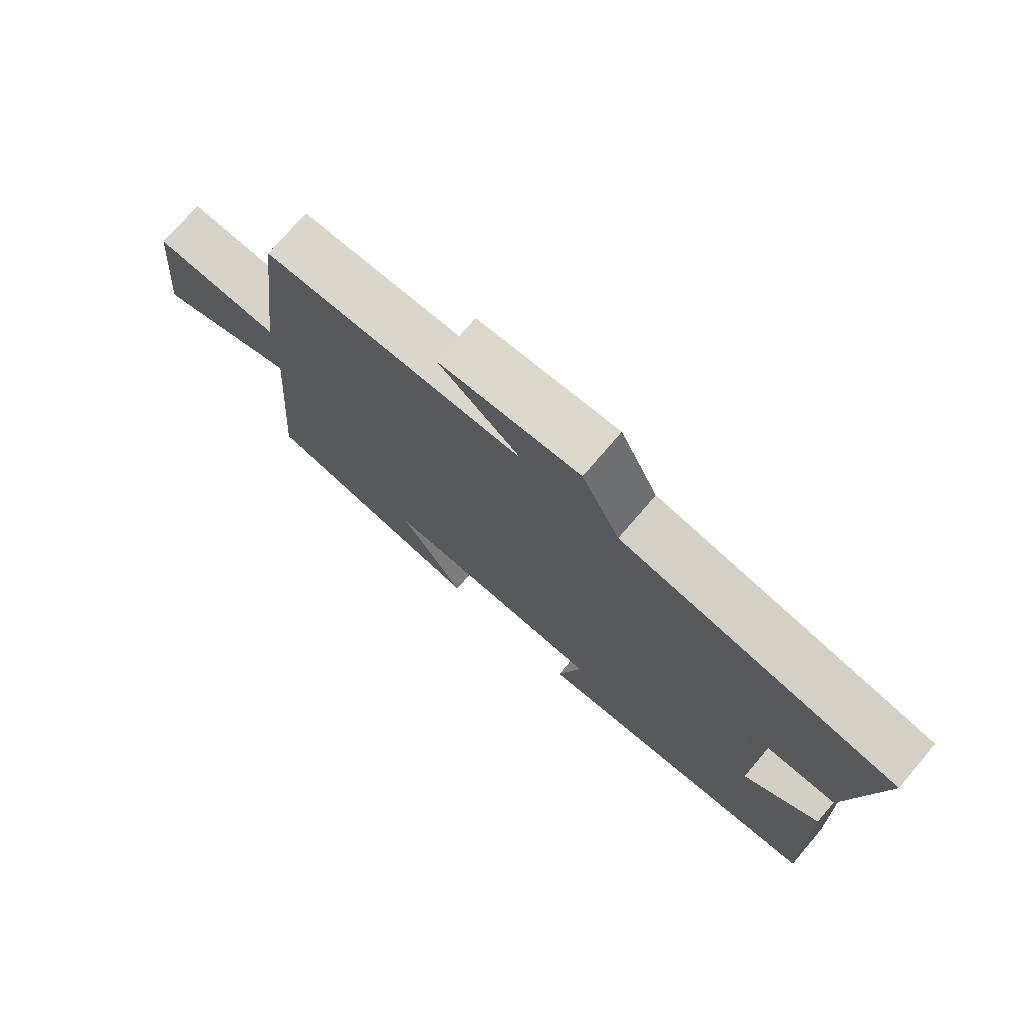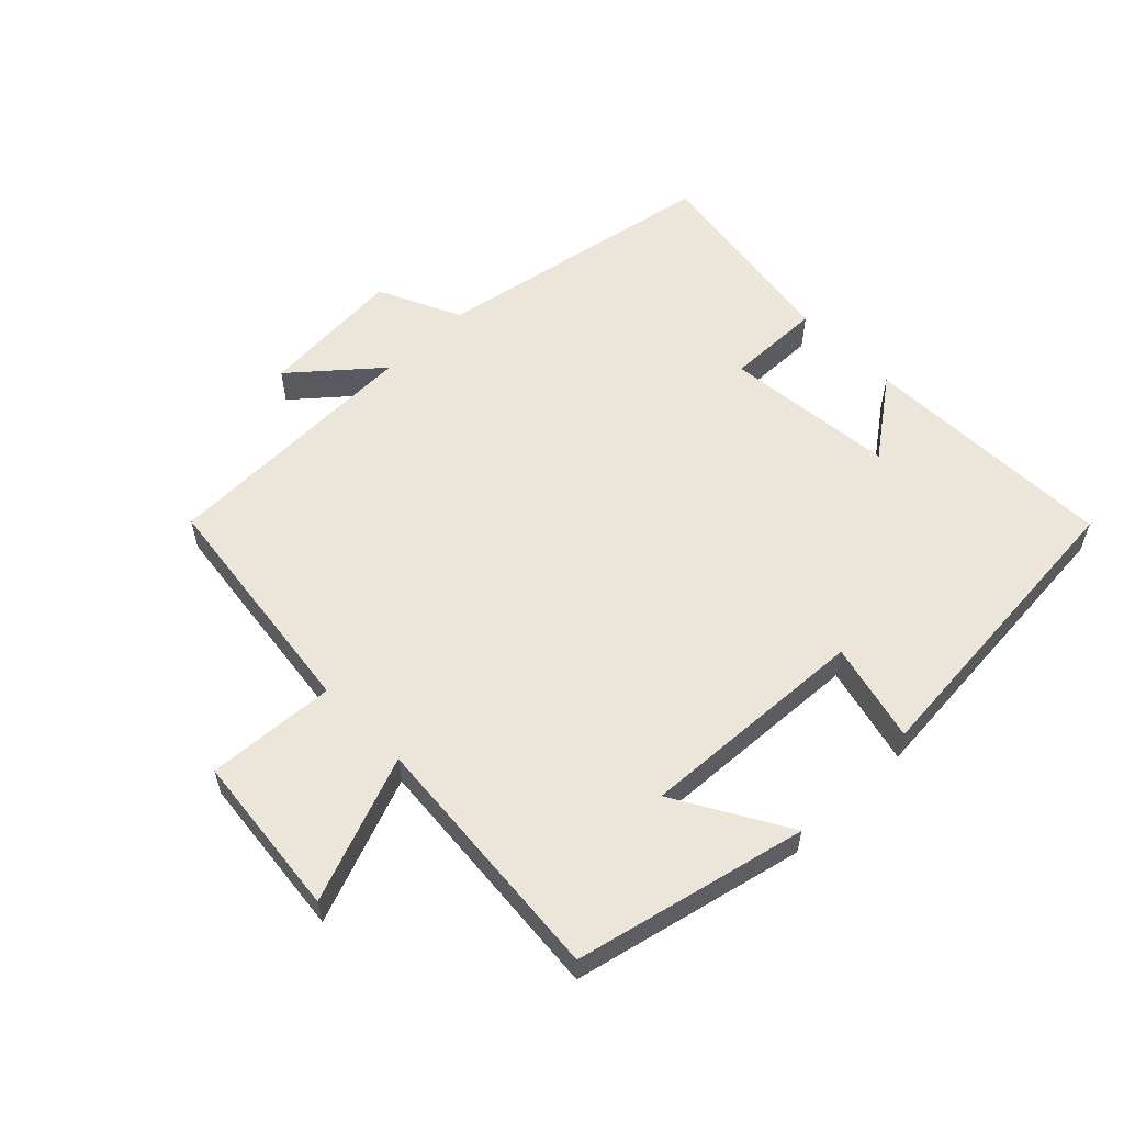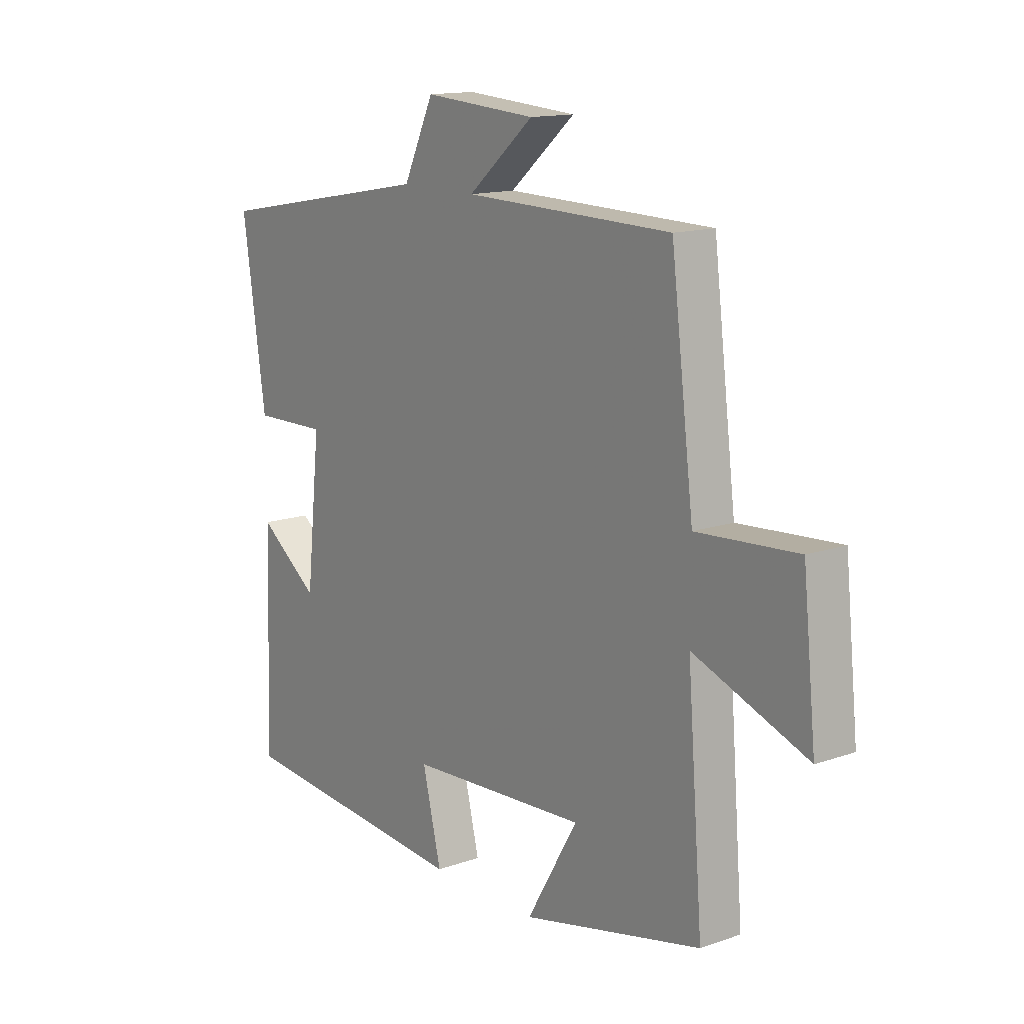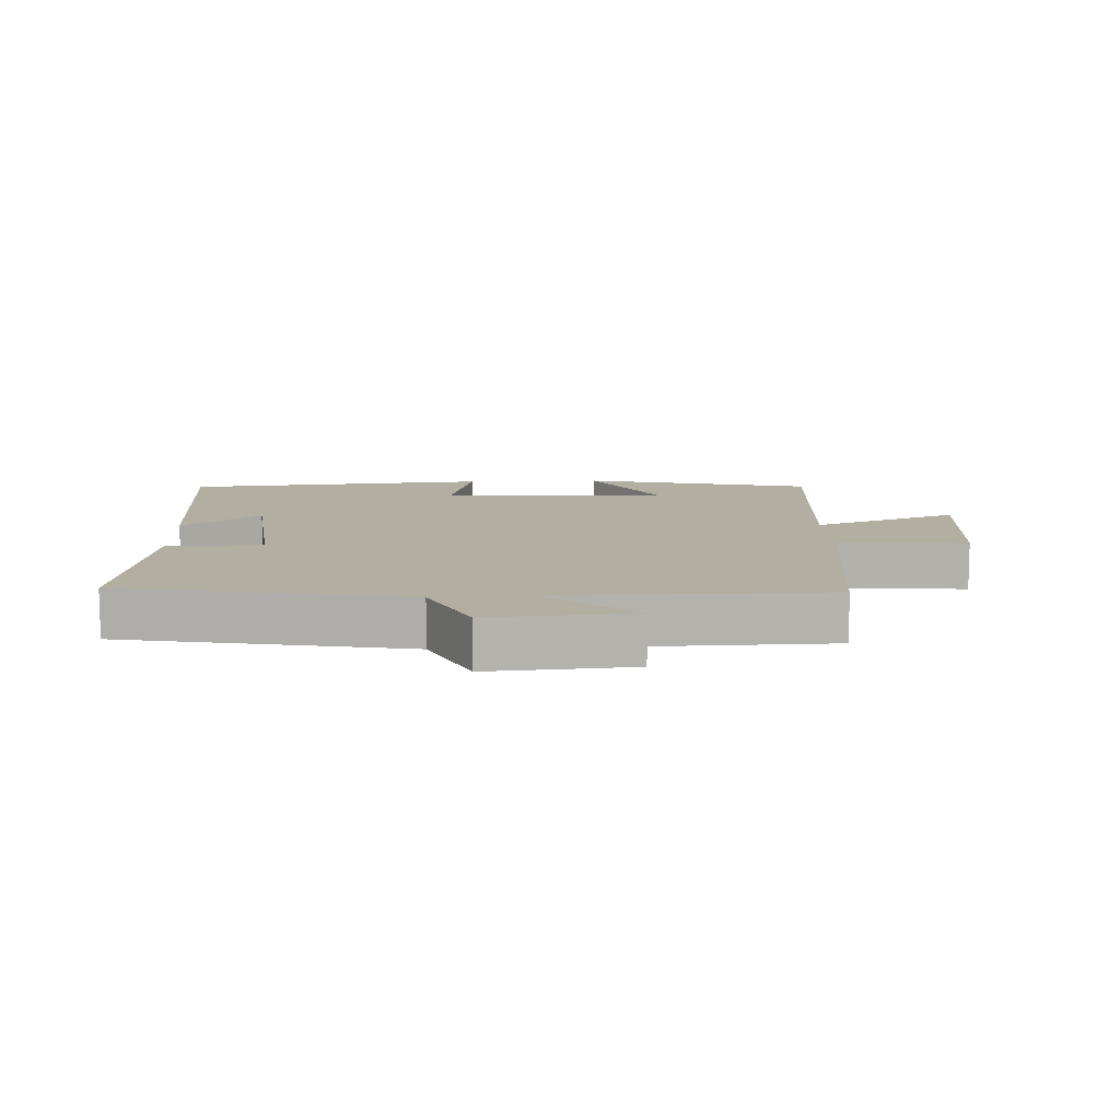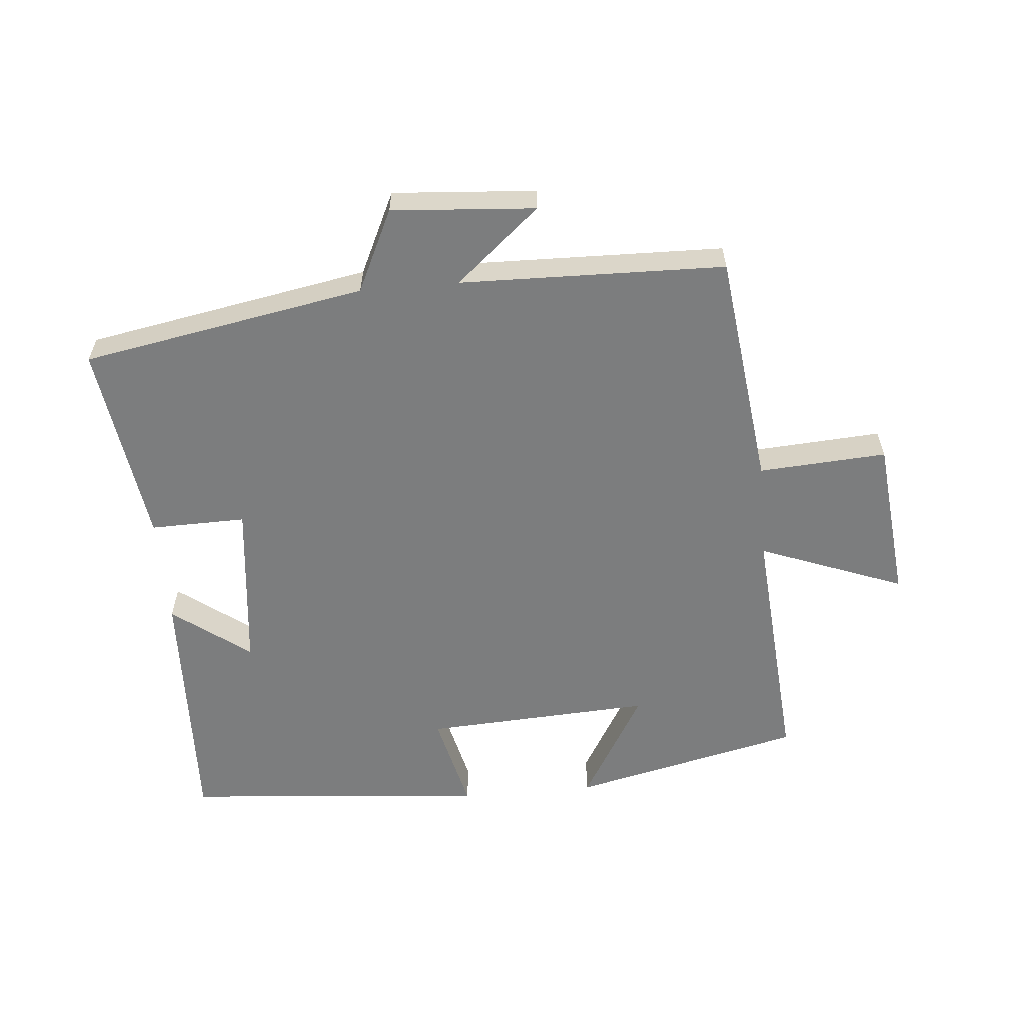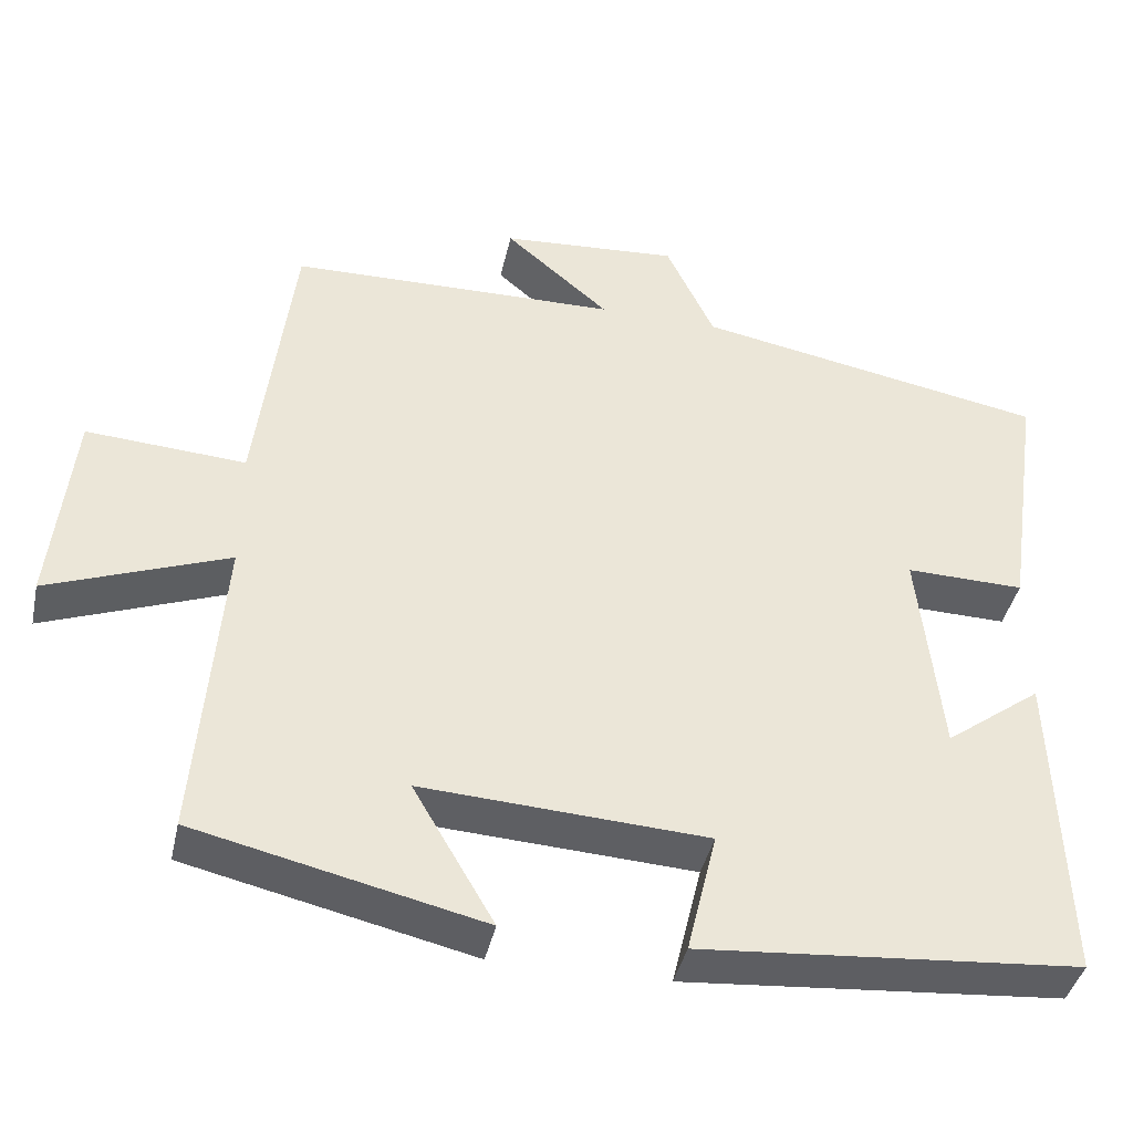
<metadata>
{"format":"obj","ext":"obj","renderer":"f3d","projection":"perspective","resolution":1024,"background":"white","views":[{"elev":74.4,"azim":-139.4,"up":"+Z"},{"elev":57.5,"azim":135.7,"up":"+Y"},{"elev":14.2,"azim":52.6,"up":"+Z"},{"elev":10.8,"azim":-2.6,"up":"+Y"},{"elev":-59.0,"azim":5.0,"up":"+Y"},{"elev":-40.7,"azim":167.7,"up":"+Z"}]}
</metadata>
<code>
v 0.531 0.07 -0.418
v 0.175 0.07 -0.5
v 0.276 0.07 -0.327
v -0.078 0.07 -0.347
v -0.041 0.07 -0.5
v -0.513 0.07 -0.461
v -0.5 0.07 -0.066
v -0.38 0.07 -0.155
v -0.352 0.07 0.109
v -0.5 0.07 0.106
v -0.546 0.07 0.42
v -0.107 0.07 0.5
v -0.047 0.07 0.627
v 0.175 0.07 0.611
v 0.045 0.07 0.5
v 0.455 0.07 0.491
v 0.5 0.07 0.127
v 0.698 0.07 0.14
v 0.724 0.07 -0.112
v 0.5 0.07 -0.027
v 0.531 0 -0.418
v 0.175 0 -0.5
v 0.276 0 -0.327
v -0.078 0 -0.347
v -0.041 0 -0.5
v -0.513 0 -0.461
v -0.5 0 -0.066
v -0.38 0 -0.155
v -0.352 0 0.109
v -0.5 0 0.106
v -0.546 0 0.42
v -0.107 0 0.5
v -0.047 0 0.627
v 0.175 0 0.611
v 0.045 0 0.5
v 0.455 0 0.491
v 0.5 0 0.127
v 0.698 0 0.14
v 0.724 0 -0.112
v 0.5 0 -0.027
f 17 18 19 20
f 15 16 17 20
f 15 20 1
f 12 13 14 15
f 11 12 15
f 10 11 15
f 9 10 15
f 8 9 15
f 5 6 7 8
f 4 5 8
f 3 4 8 15
f 1 2 3
f 1 3 15
f 40 39 38 37
f 40 37 36 35
f 21 40 35
f 35 34 33 32
f 35 32 31
f 35 31 30
f 35 30 29
f 35 29 28
f 28 27 26 25
f 28 25 24
f 35 28 24 23
f 23 22 21
f 35 23 21
f 1 21 22 2
f 2 22 23 3
f 3 23 24 4
f 4 24 25 5
f 5 25 26 6
f 6 26 27 7
f 7 27 28 8
f 8 28 29 9
f 9 29 30 10
f 10 30 31 11
f 11 31 32 12
f 12 32 33 13
f 13 33 34 14
f 14 34 35 15
f 15 35 36 16
f 16 36 37 17
f 17 37 38 18
f 18 38 39 19
f 19 39 40 20
f 20 40 21 1

</code>
